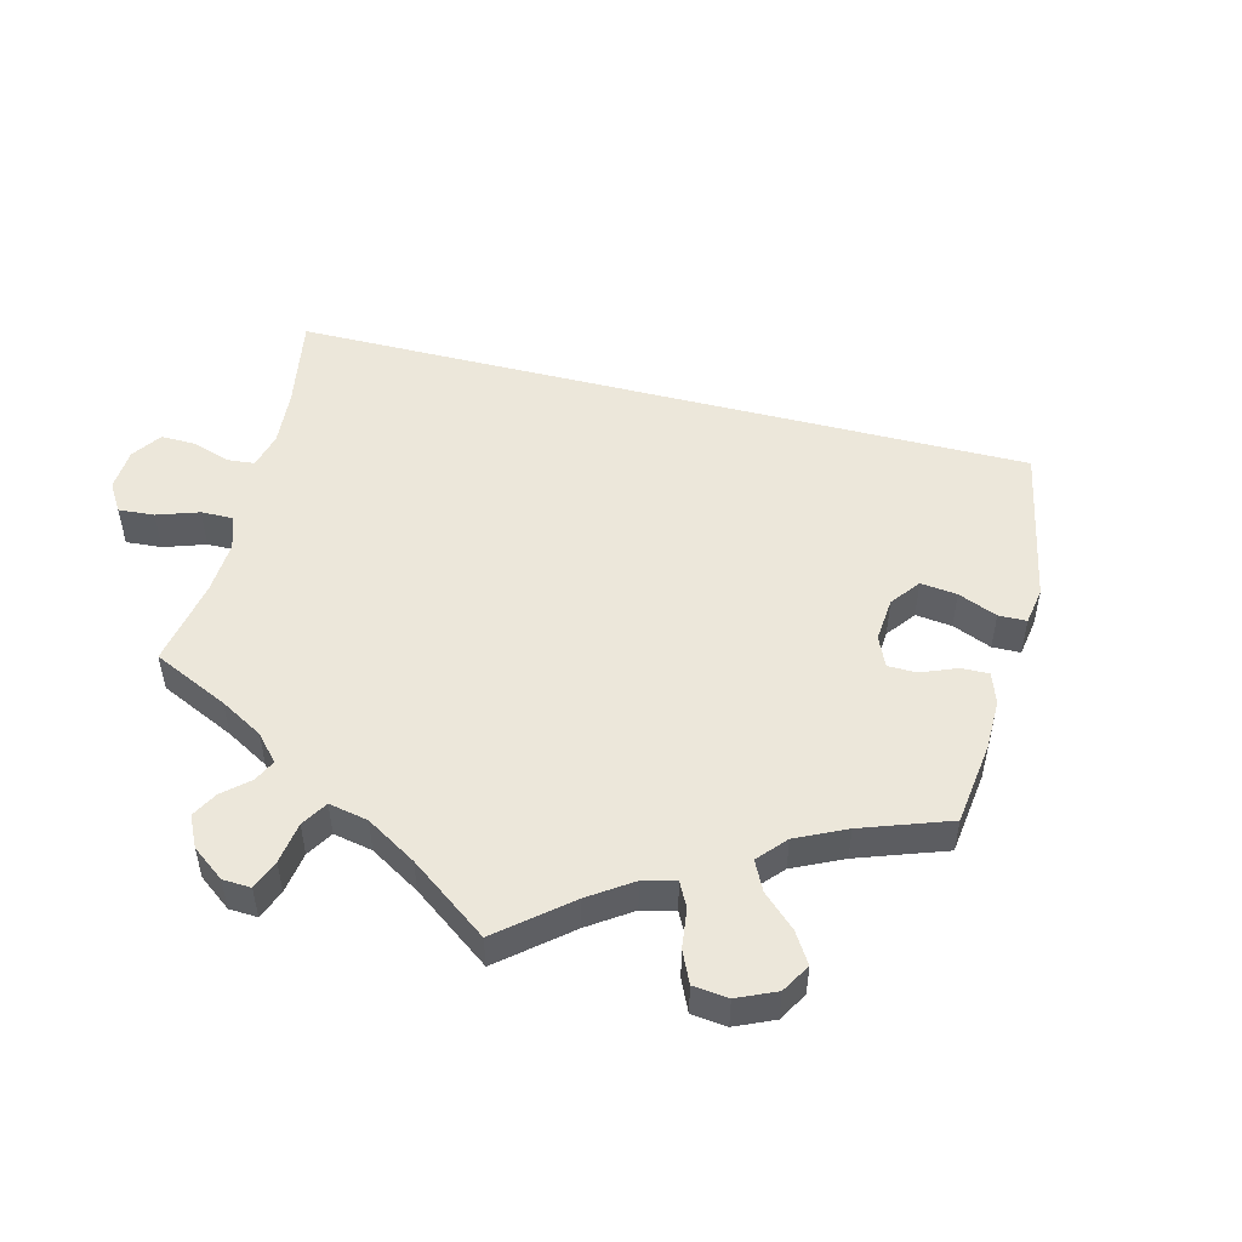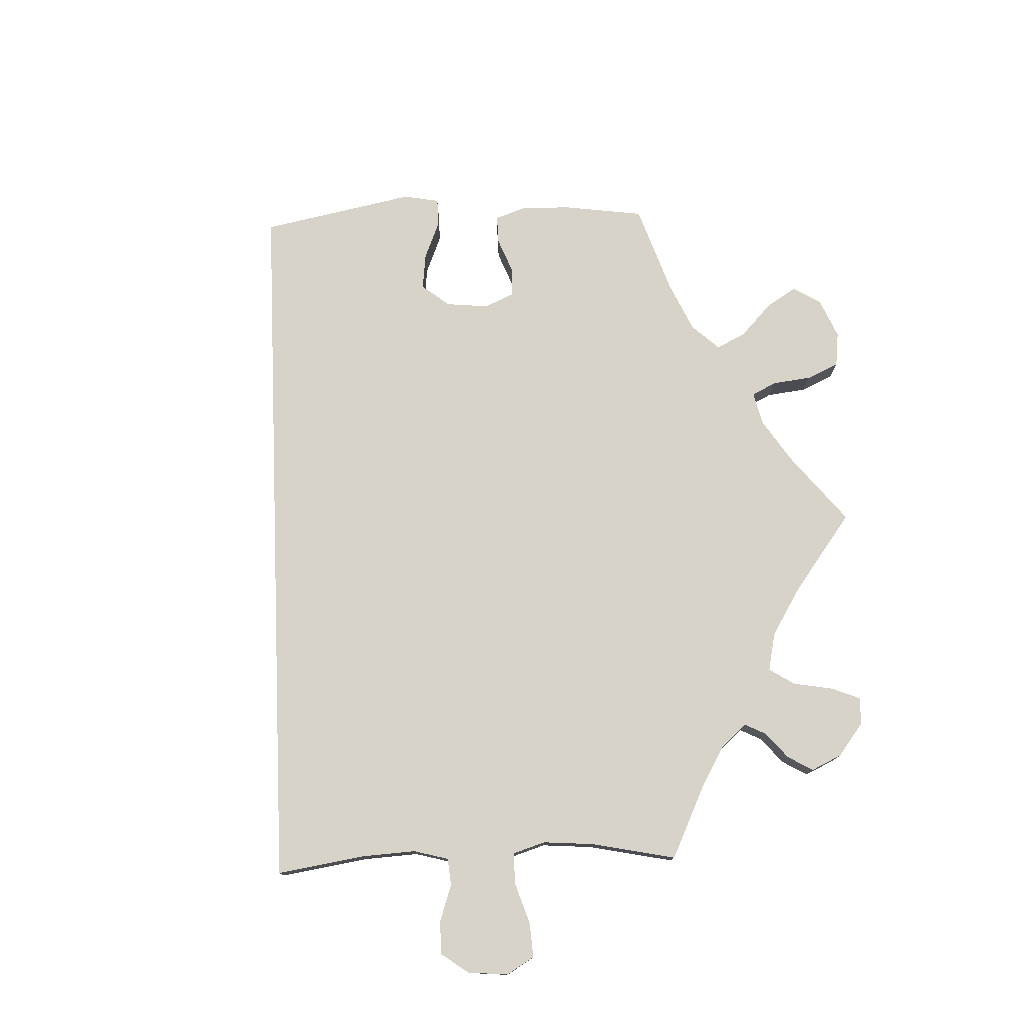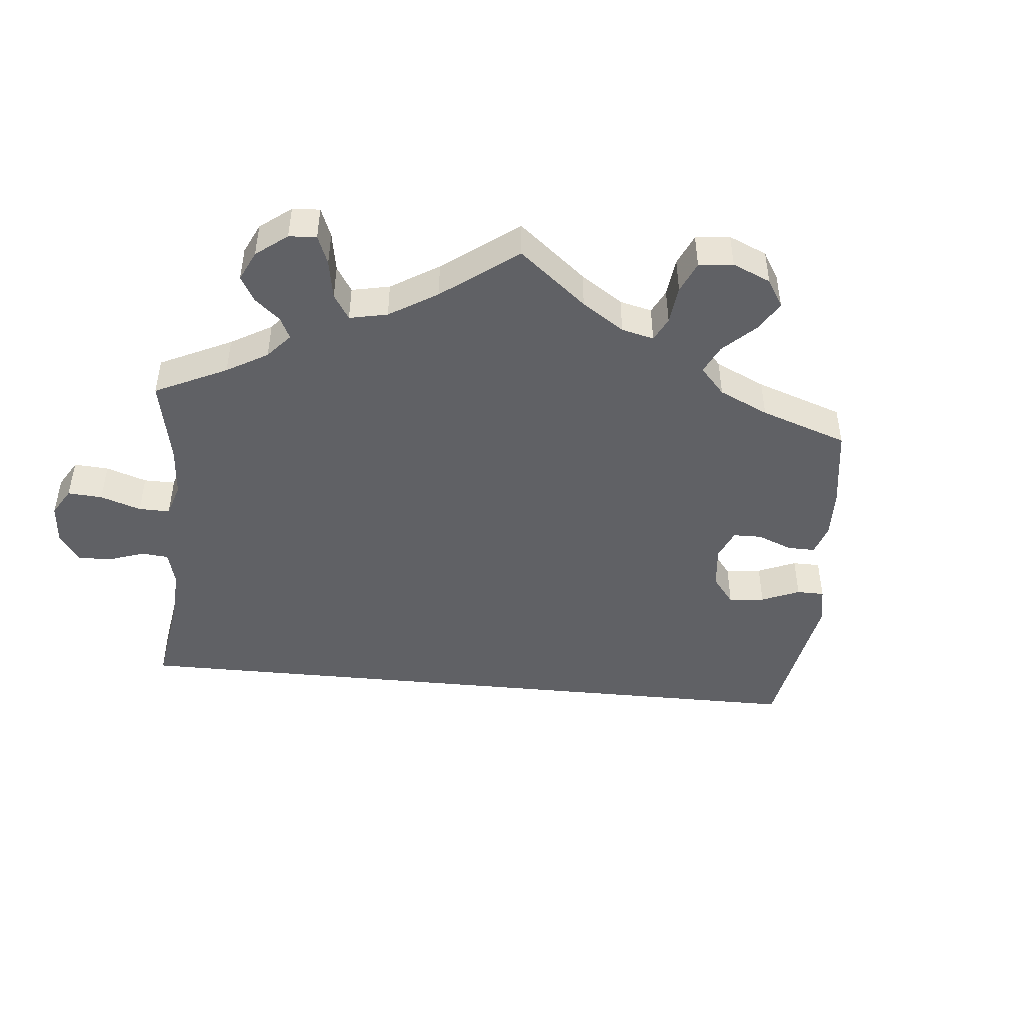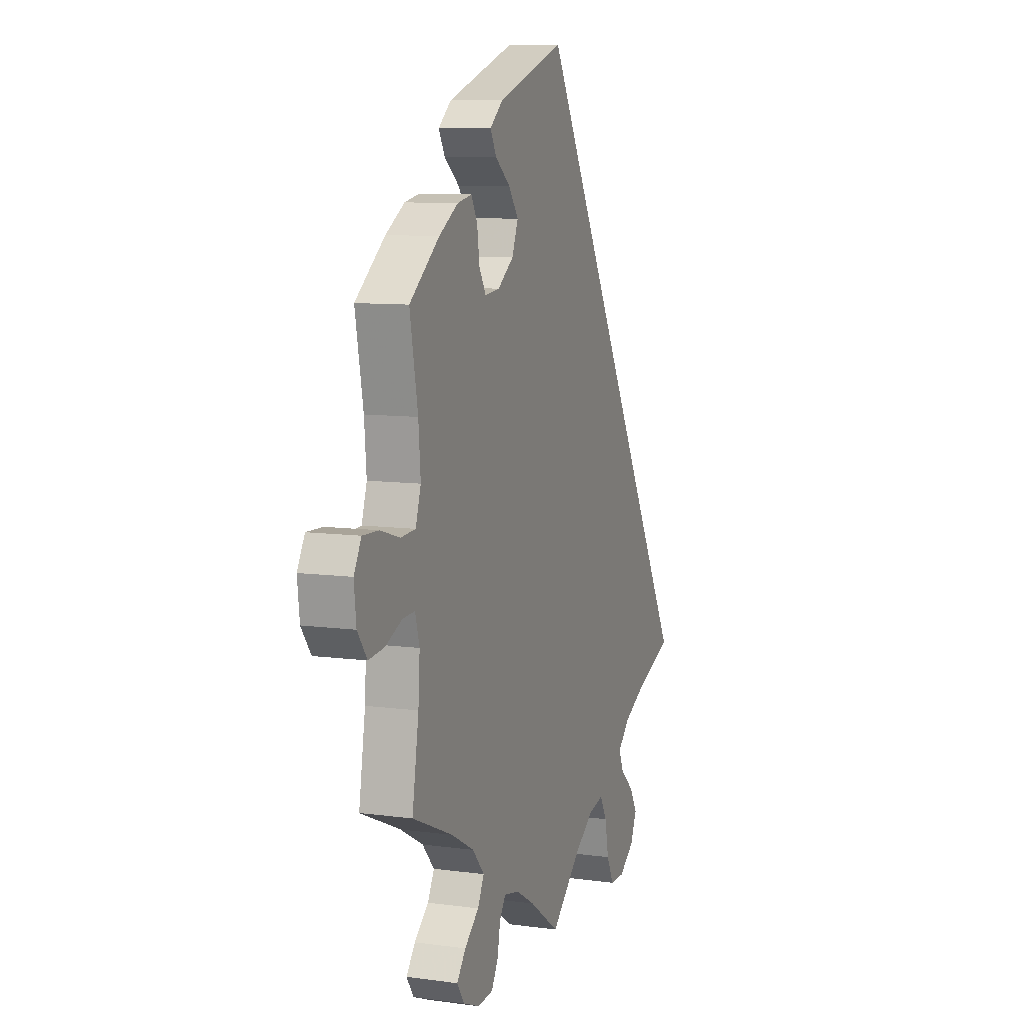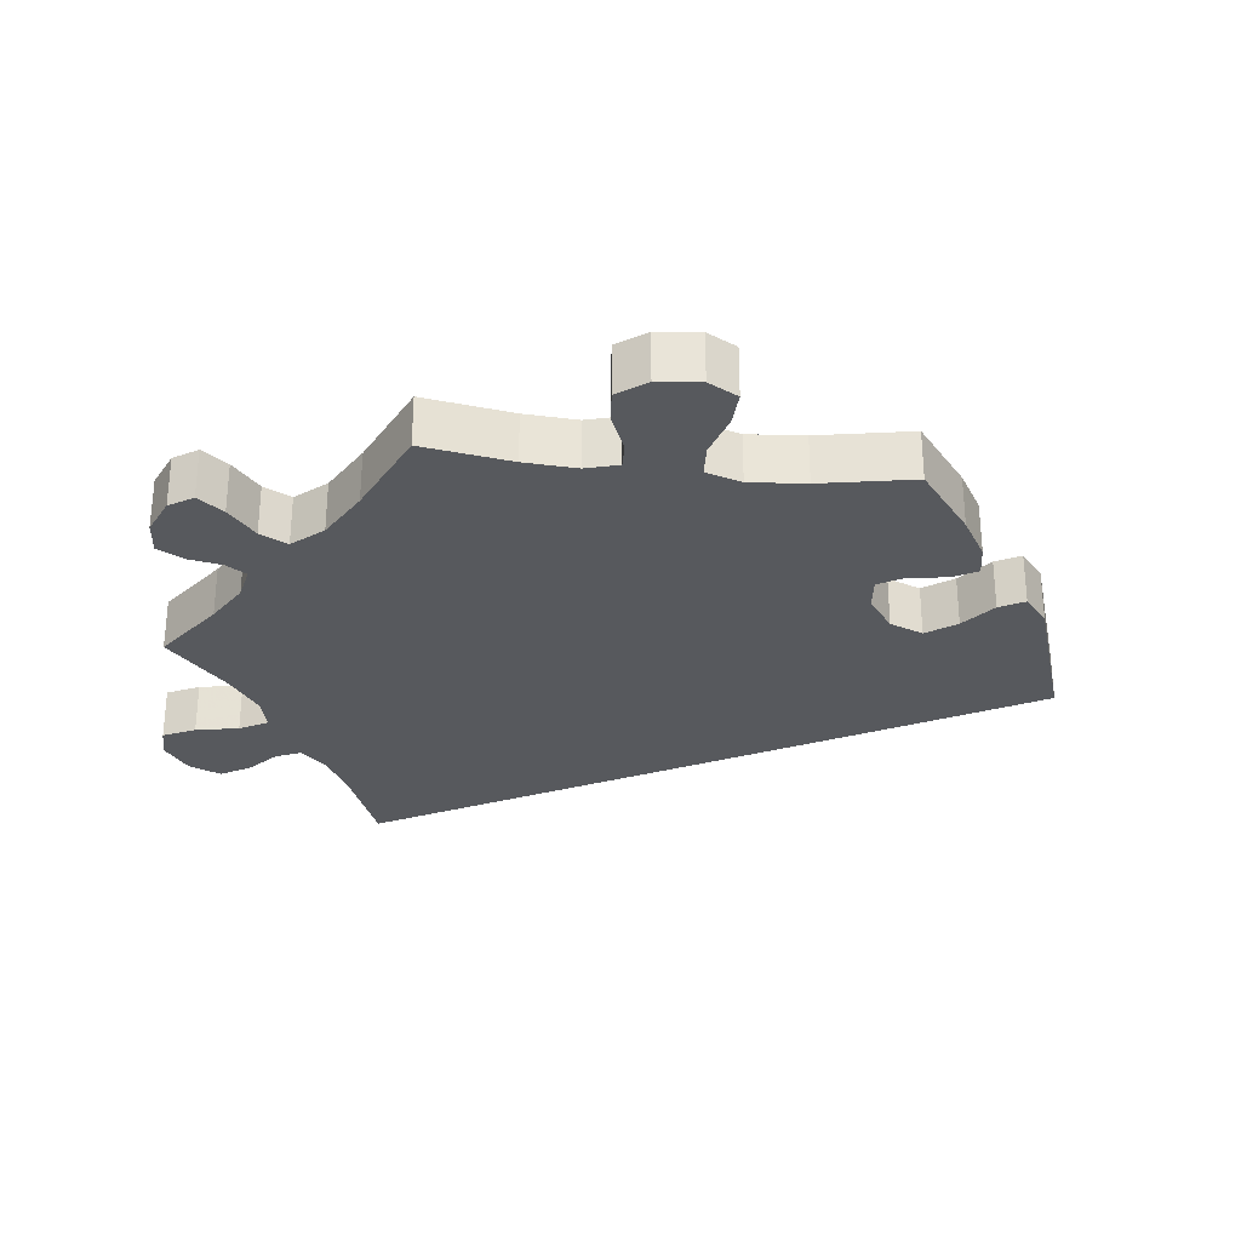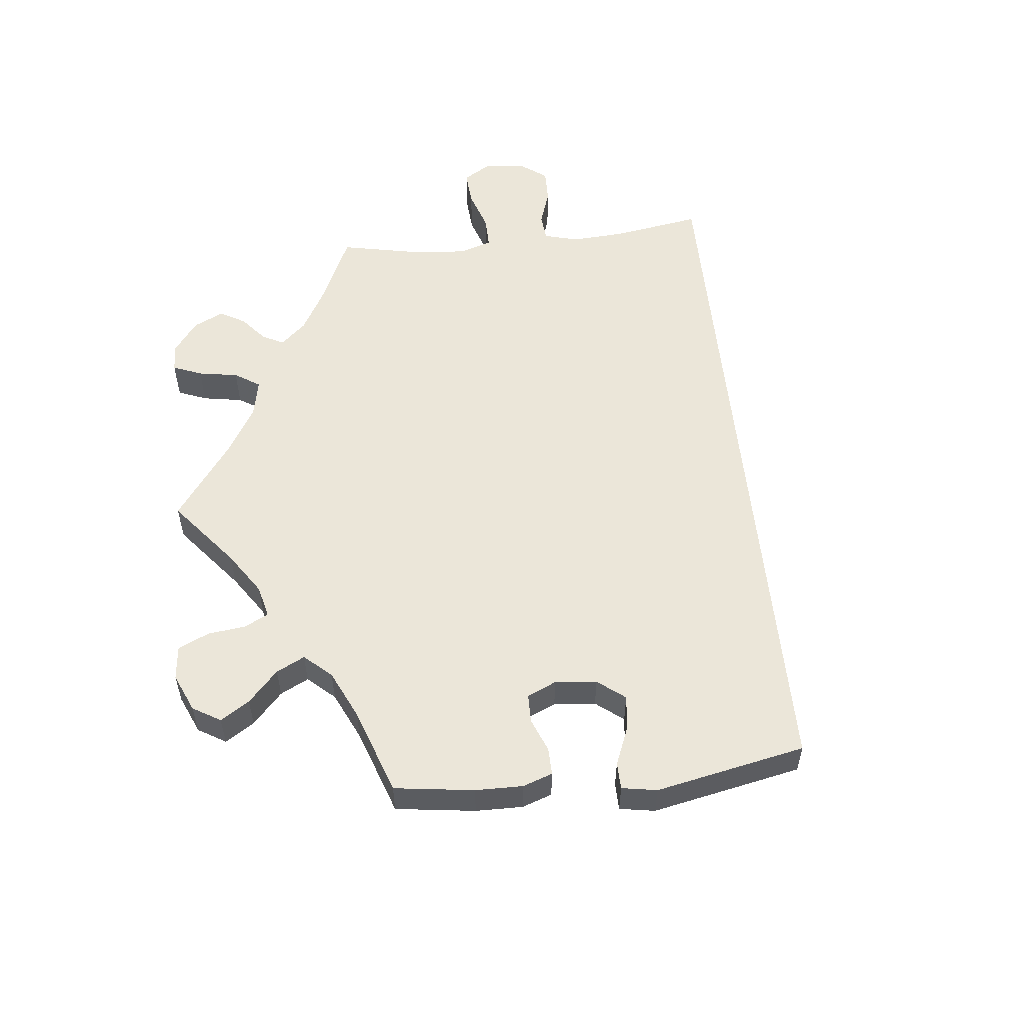
<metadata>
{"format":"obj","ext":"obj","renderer":"f3d","projection":"perspective","resolution":1024,"background":"white","views":[{"elev":52.0,"azim":-106.0,"up":"+Y"},{"elev":77.0,"azim":147.8,"up":"+Y"},{"elev":-47.4,"azim":-125.4,"up":"+Y"},{"elev":9.2,"azim":-70.2,"up":"+Z"},{"elev":-29.4,"azim":-96.9,"up":"+Y"},{"elev":55.9,"azim":-36.2,"up":"+Y"}]}
</metadata>
<code>
v -0.22 0.07 0.546
v 0.302 0.07 -0.432
v -0.516 0.07 -0.181
v -0.311 0.07 0.395
v -0.708 0.07 0.017
v 0.16 0.07 -0.491
v 0.097 0.07 -0.534
v 0.537 0.07 -0.31
v -0.511 0.07 -0.105
v -0.181 0.07 0.345
v 0 0.07 -0.62
v -0.303 0.07 0.34
v -0.23 0.07 -0.535
v 0.412 0.07 -0.358
v -0.619 0.07 -0.082
v -0.67 0.07 -0.087
v -0.331 0.07 0.431
v -0.701 0.07 -0.045
v -0.406 0.07 -0.367
v -0.161 0.07 0.394
v 0.34 0.07 -0.394
v -0.281 0.07 0.303
v -0.313 0.07 -0.492
v -0.565 0.07 -0.059
v -0.366 0.07 -0.603
v 0.269 0.07 -0.631
v 0.21 0.07 -0.48
v 0.362 0.07 -0.507
v -0.261 0.07 -0.622
v -0.684 0.07 0.06
v -0.099 0.07 -0.551
v 0.317 0.07 -0.632
v -0.233 0.07 0.308
v -0.292 0.07 -0.452
v -0.537 0.07 0.31
v 0.246 0.07 -0.584
v -0.511 0.07 0.175
v -0.504 0.07 0.094
v -0.537 0.07 -0.31
v 0.367 0.07 -0.597
v 0.233 0.07 -0.521
v -0.311 0.07 -0.626
v -0.389 0.07 -0.568
v 0.388 0.07 -0.55
v -0.378 0.07 0.422
v -0.239 0.07 -0.584
v -0.632 0.07 0.058
v -0.161 0.07 -0.515
v -0.525 0.07 -0.057
v -0.242 0.07 0.475
v -0.36 0.07 -0.531
v -0.521 0.07 0.042
v -0.569 0.07 0.039
v -0.44 0.07 0.385
v -0.21 0.07 -0.505
v -0.331 0.07 -0.408
v -0.262 0.07 0.511
v -0 0.07 0.62
v -0.193 0.07 0.437
v 0.319 0.07 -0.469
v -0.22 -0 0.546
v 0.302 -0 -0.432
v -0.516 -0 -0.181
v -0.311 -0 0.395
v -0.708 -0 0.017
v 0.16 -0 -0.491
v 0.097 -0 -0.534
v 0.537 -0 -0.31
v -0.511 -0 -0.105
v -0.181 -0 0.345
v 0 -0 -0.62
v -0.303 -0 0.34
v -0.23 -0 -0.535
v 0.412 -0 -0.358
v -0.619 -0 -0.082
v -0.67 -0 -0.087
v -0.331 -0 0.431
v -0.701 -0 -0.045
v -0.406 -0 -0.367
v -0.161 -0 0.394
v 0.34 -0 -0.394
v -0.281 -0 0.303
v -0.313 -0 -0.492
v -0.565 -0 -0.059
v -0.366 -0 -0.603
v 0.269 -0 -0.631
v 0.21 -0 -0.48
v 0.362 -0 -0.507
v -0.261 -0 -0.622
v -0.684 -0 0.06
v -0.099 -0 -0.551
v 0.317 -0 -0.632
v -0.233 -0 0.308
v -0.292 -0 -0.452
v -0.537 -0 0.31
v 0.246 -0 -0.584
v -0.511 -0 0.175
v -0.504 -0 0.094
v -0.537 -0 -0.31
v 0.367 -0 -0.597
v 0.233 -0 -0.521
v -0.311 -0 -0.626
v -0.389 -0 -0.568
v 0.388 -0 -0.55
v -0.378 -0 0.422
v -0.239 -0 -0.584
v -0.632 -0 0.058
v -0.161 -0 -0.515
v -0.525 -0 -0.057
v -0.242 -0 0.475
v -0.36 -0 -0.531
v -0.521 -0 0.042
v -0.569 -0 0.039
v -0.44 -0 0.385
v -0.21 -0 -0.505
v -0.331 -0 -0.408
v -0.262 -0 0.511
v -0 -0 0.62
v -0.193 -0 0.437
v 0.319 -0 -0.469
f 58 8 14
f 1 58 14 21
f 59 50 57 1
f 20 59 1
f 20 1 21 2
f 10 20 2 60
f 33 10 60
f 22 33 60
f 45 17 4 12
f 45 12 22
f 37 35 54 45
f 38 37 45 22
f 52 38 22 60
f 5 30 47 53
f 24 15 16 18
f 49 24 18 5
f 19 39 3
f 56 19 3 9
f 34 56 9 49
f 25 43 51 23
f 25 23 34
f 42 25 34
f 13 46 29 42
f 55 13 42 34
f 48 55 34 49
f 7 11 31
f 6 7 31 48
f 27 6 48 49
f 32 26 36 41
f 32 41 27
f 40 32 27
f 44 40 27
f 28 44 27 49
f 52 60 28 49
f 49 5 53 52
f 74 68 118
f 81 74 118 61
f 61 117 110 119
f 61 119 80
f 62 81 61 80
f 120 62 80 70
f 120 70 93
f 120 93 82
f 72 64 77 105
f 82 72 105
f 105 114 95 97
f 82 105 97 98
f 120 82 98 112
f 113 107 90 65
f 78 76 75 84
f 65 78 84 109
f 63 99 79
f 69 63 79 116
f 109 69 116 94
f 83 111 103 85
f 94 83 85
f 94 85 102
f 102 89 106 73
f 94 102 73 115
f 109 94 115 108
f 91 71 67
f 108 91 67 66
f 109 108 66 87
f 101 96 86 92
f 87 101 92
f 87 92 100
f 87 100 104
f 109 87 104 88
f 109 88 120 112
f 112 113 65 109
f 14 74 81 21
f 21 81 62 2
f 2 62 120 60
f 60 120 88 28
f 28 88 104 44
f 44 104 100 40
f 40 100 92 32
f 32 92 86 26
f 26 86 96 36
f 36 96 101 41
f 41 101 87 27
f 27 87 66 6
f 6 66 67 7
f 7 67 71 11
f 11 71 91 31
f 31 91 108 48
f 48 108 115 55
f 55 115 73 13
f 13 73 106 46
f 46 106 89 29
f 29 89 102 42
f 42 102 85 25
f 25 85 103 43
f 43 103 111 51
f 51 111 83 23
f 23 83 94 34
f 34 94 116 56
f 56 116 79 19
f 19 79 99 39
f 39 99 63 3
f 3 63 69 9
f 9 69 109 49
f 49 109 84 24
f 24 84 75 15
f 15 75 76 16
f 16 76 78 18
f 18 78 65 5
f 5 65 90 30
f 30 90 107 47
f 47 107 113 53
f 53 113 112 52
f 52 112 98 38
f 38 98 97 37
f 37 97 95 35
f 35 95 114 54
f 54 114 105 45
f 45 105 77 17
f 17 77 64 4
f 4 64 72 12
f 12 72 82 22
f 22 82 93 33
f 33 93 70 10
f 10 70 80 20
f 20 80 119 59
f 59 119 110 50
f 50 110 117 57
f 57 117 61 1
f 1 61 118 58
f 58 118 68 8
f 8 68 74 14

</code>
